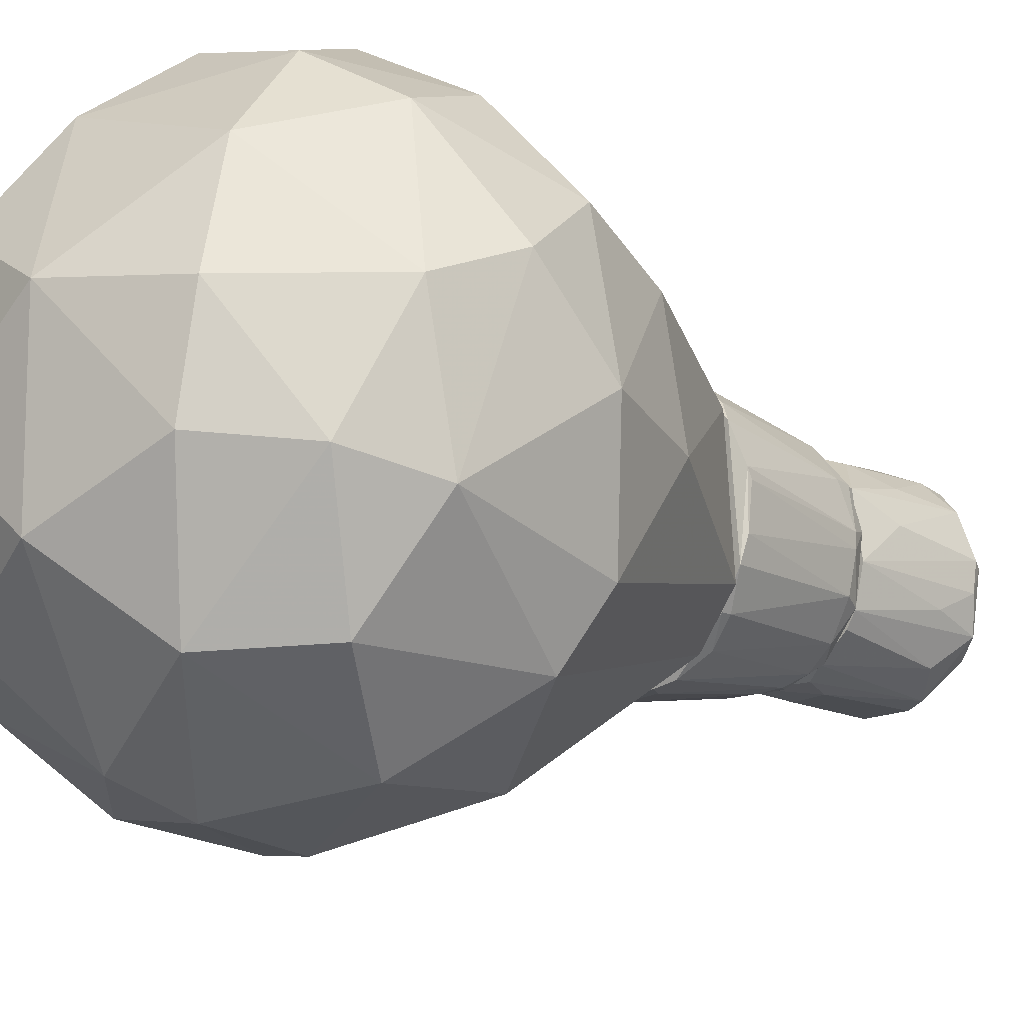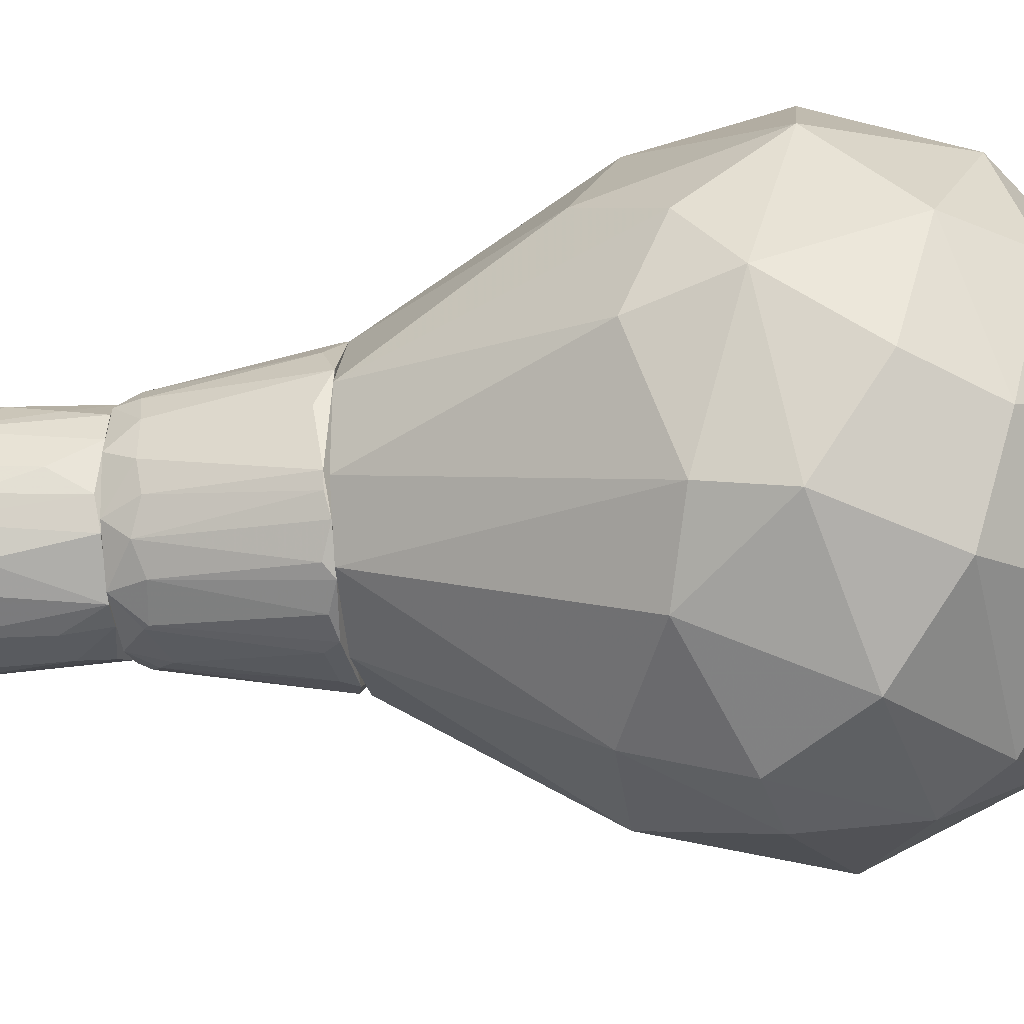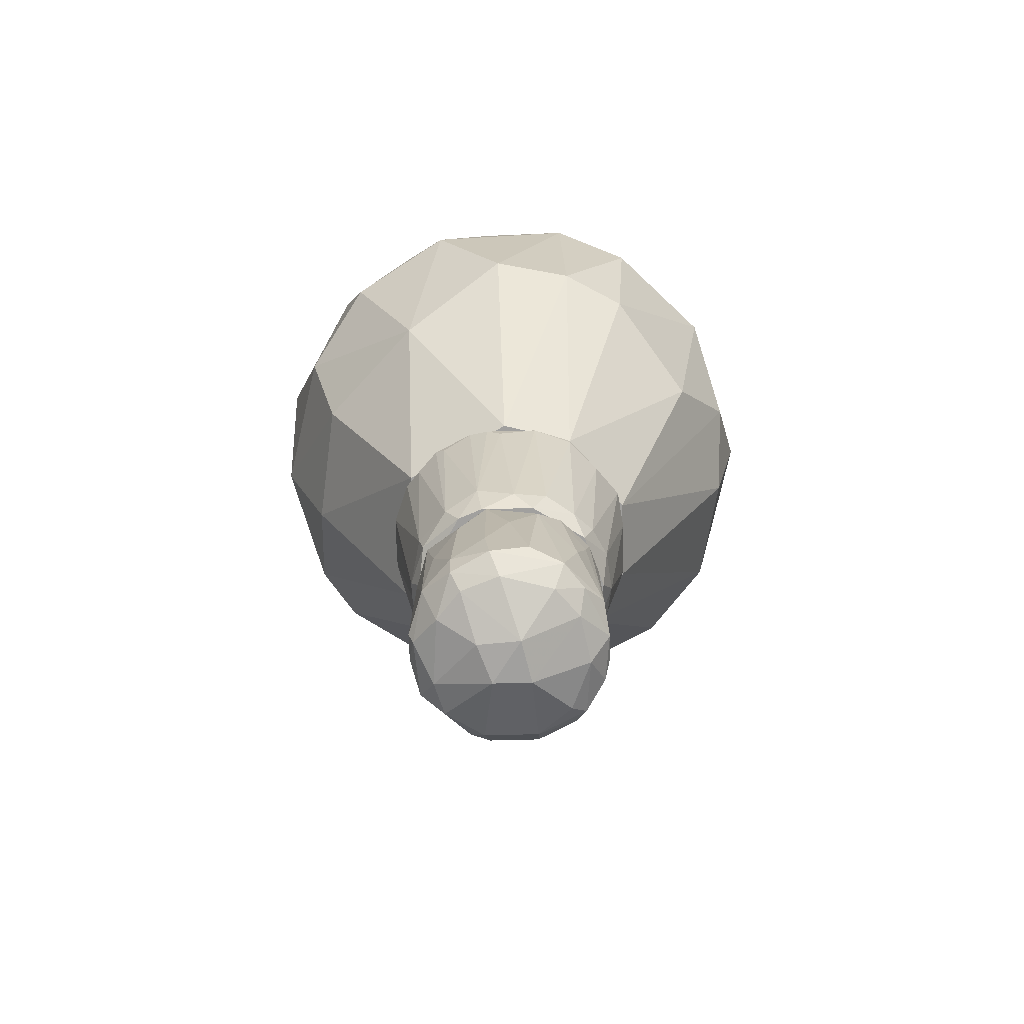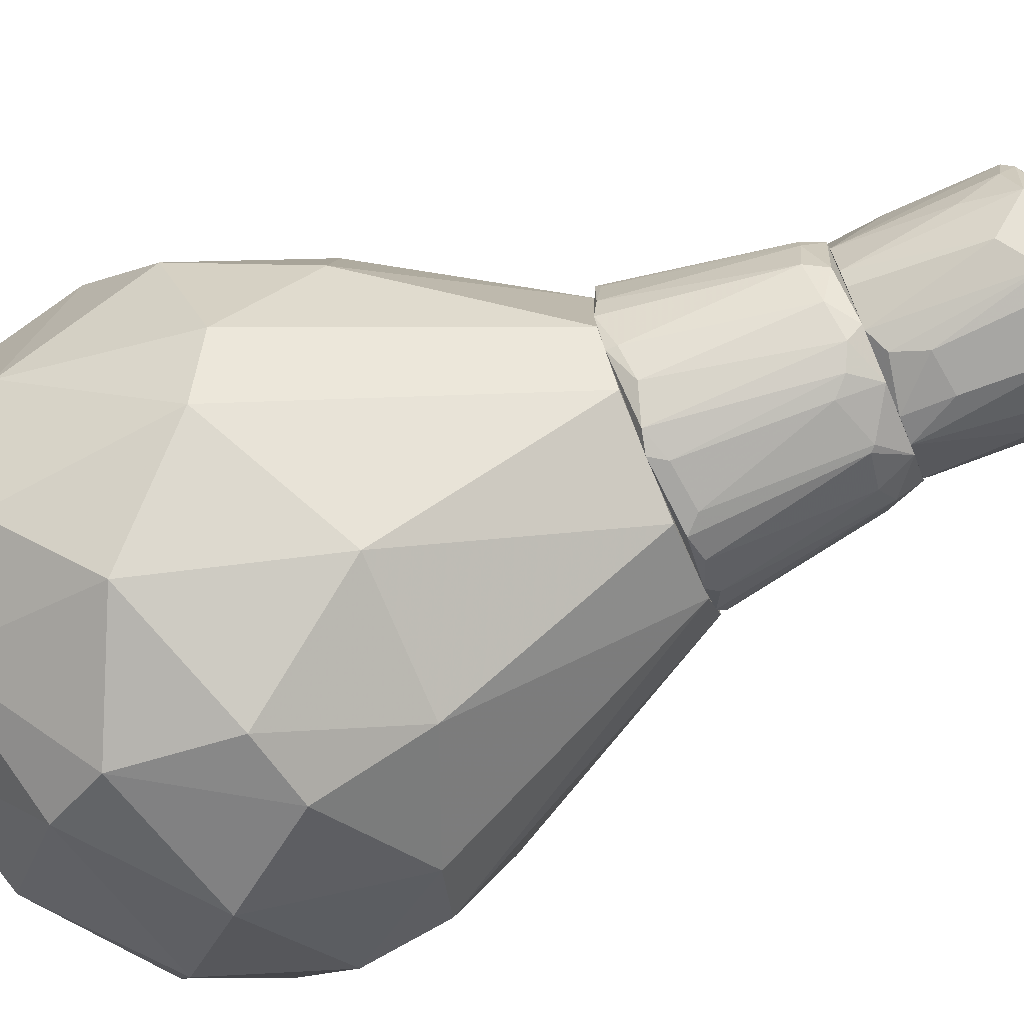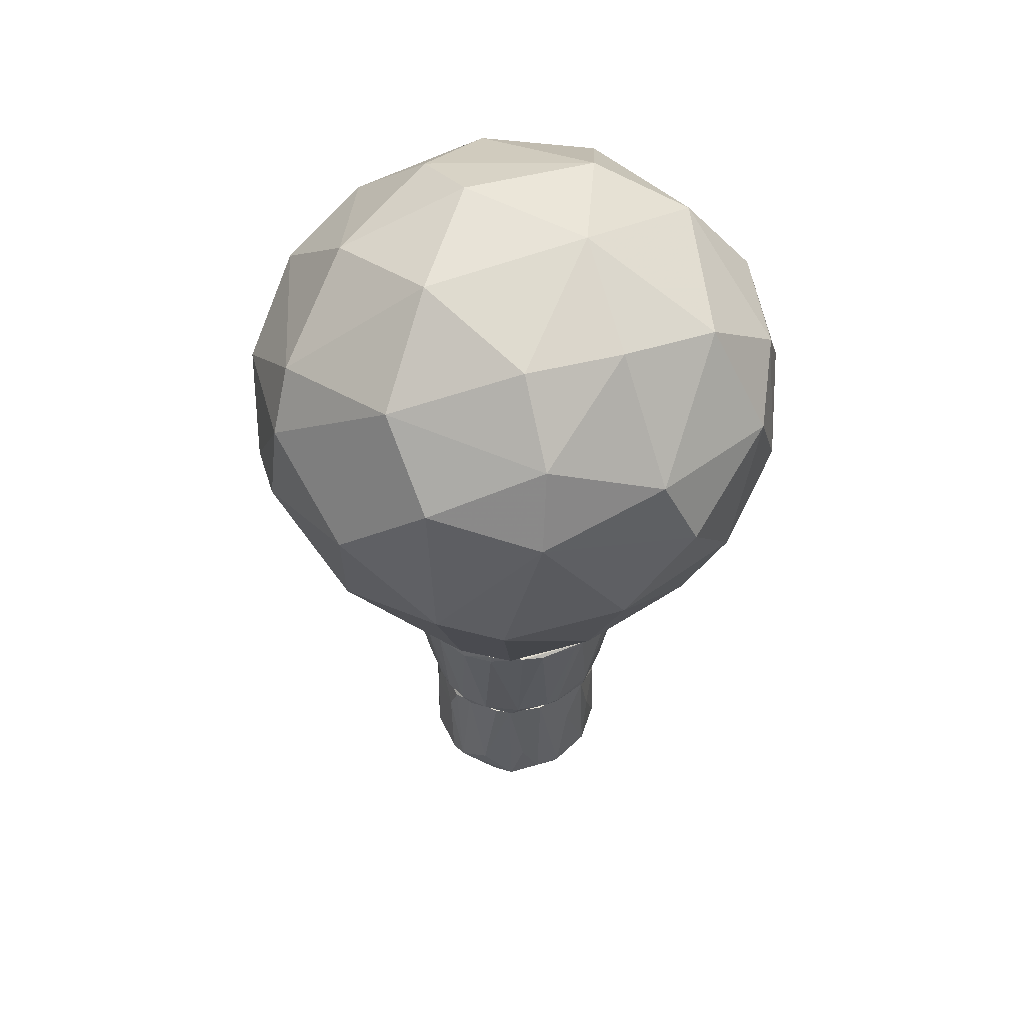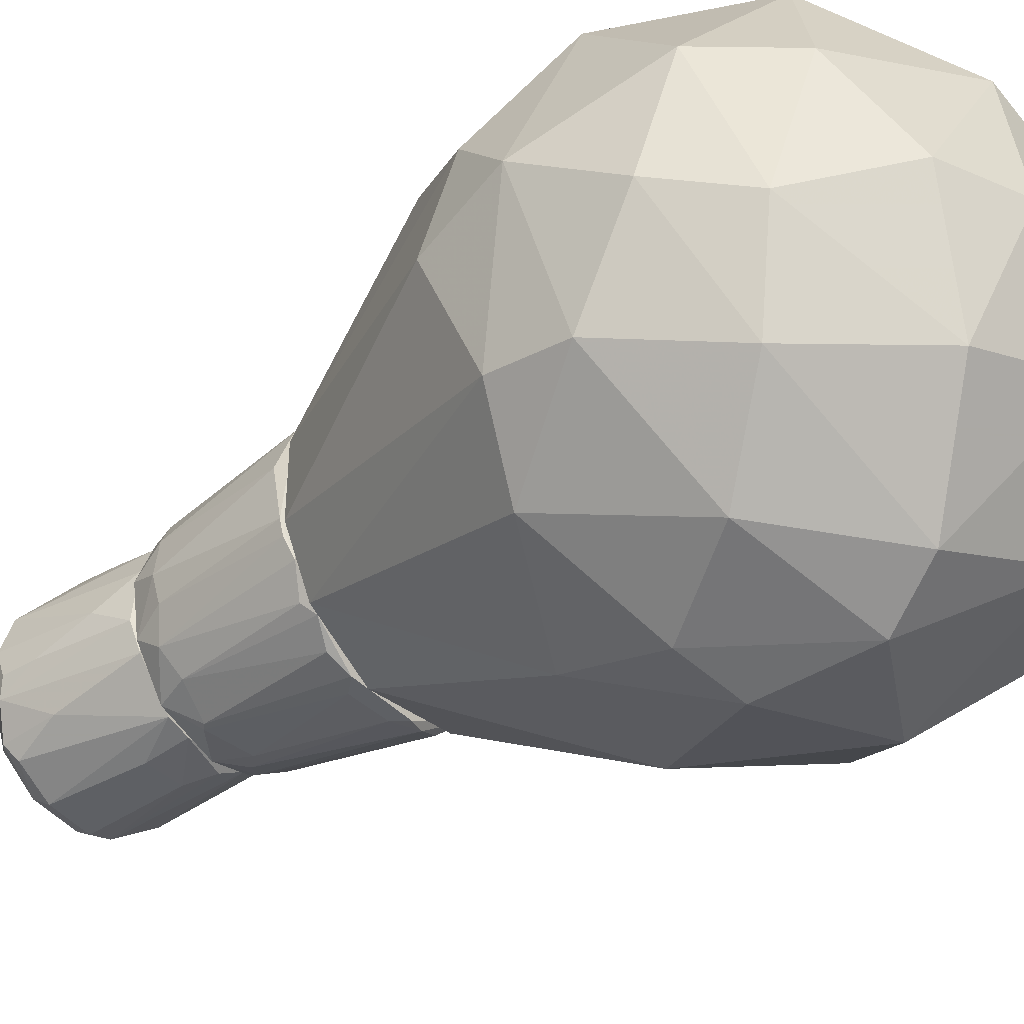
<metadata>
{"format":"obj","ext":"obj","renderer":"f3d","projection":"perspective","resolution":1024,"background":"white","views":[{"elev":-15.0,"azim":46.3,"up":"+Y"},{"elev":-32.5,"azim":-83.2,"up":"+Y"},{"elev":-71.8,"azim":-178.5,"up":"+Z"},{"elev":-74.1,"azim":112.9,"up":"+Y"},{"elev":53.1,"azim":65.2,"up":"+Z"},{"elev":-43.1,"azim":-54.0,"up":"+Y"}]}
</metadata>
<code>
o convex_0
v 0.002099 0.02457 0.01701
v -0.000127 -0.02669 0.00452
v -0.006372 -0.0258 0.003195
v 0.01012 0.007188 -0.02445
v -0.0242 0.006738 -0.000374
v 0.01413 -0.005731 0.02726
v -0.0135 -0.003506 0.02815
v 0.02572 -0.000384 0.001853
v -0.001909 -0.01242 -0.02445
v -0.006372 0.01075 -0.02445
v 0.01681 0.02056 0.005411
v 0.01904 -0.01733 0.000968
v -0.02198 -0.01287 7.2e-05
v -0.0135 0.02323 0.008089
v -0.001909 -0.02312 0.01968
v 0.000761 0.02502 -0.002161
v 0.01413 0.01387 0.02369
v -0.005478 0.01075 0.02949
v -0.02376 0.005402 0.01656
v -0.01751 -0.01688 0.01745
v -0.01172 -0.003956 -0.02445
v 0.01101 -0.005731 -0.02445
v 0.0177 -0.01733 0.01656
v 0.02394 0.004067 0.01656
v 0.002987 -0.01064 0.02993
v 0.007001 -0.02223 -0.006169
v -0.01573 0.0161 0.02057
v -0.01261 0.02056 -0.004382
v 0.02216 0.01298 0.000968
v 0.004769 0.004957 0.03127
v -0.01617 -0.01911 -0.00171
v -0.02465 -0.005737 0.01344
v 0.01056 0.01922 -0.008842
v 0.0119 -0.02401 0.00898
v 0.02394 -0.008413 0.01388
v -0.02198 0.01477 0.008089
v -0.008154 -0.01465 0.02637
v 0.000312 0.01253 -0.02445
v 0.01904 0.01744 0.01344
v -0.0193 0.01119 -0.007506
v 0.01012 -0.01777 0.02325
v -0.02376 -0.001275 -0.003942
v 0.02127 -0.001725 -0.008847
v 0.007445 0.02591 0.008089
v -0.01217 -0.02357 0.01121
v -0.000571 0.01878 0.02458
v -0.006372 0.02547 0.01299
v -0.01172 0.003616 -0.02445
v -0.005922 -0.002615 0.03127
v -0.005478 -0.02268 -0.006169
v 0.02216 -0.01153 -0.001264
v 0.007445 -0.01019 -0.02445
v -0.01885 0.004952 0.02369
v -0.008598 -0.009303 -0.02445
v -0.02064 -0.007962 0.02057
v 0.01547 0.003622 0.02681
v -0.02599 0.000495 0.004526
v -0.02242 -0.01421 0.007198
v 0.0119 0.0219 0.01656
v -0.006816 0.02368 -0.003497
v 0.01948 0.009859 -0.008396
v 0.02082 -0.006627 0.02102
v 0.02528 0.007183 0.00898
v 0.000761 -0.0258 0.01433
f 15 45 64
f 4 9 10
f 10 9 21
f 9 4 22
f 25 6 30
f 11 29 33
f 12 23 34
f 2 26 34
f 26 12 34
f 23 12 35
f 27 14 36
f 19 27 36
f 14 28 36
f 20 15 37
f 15 25 37
f 4 10 38
f 33 4 38
f 16 33 38
f 17 24 39
f 29 11 39
f 28 10 40
f 5 36 40
f 36 28 40
f 25 15 41
f 6 25 41
f 34 23 41
f 21 13 42
f 22 4 43
f 33 16 44
f 11 33 44
f 15 20 45
f 31 3 45
f 27 18 46
f 30 17 46
f 18 30 46
f 14 27 47
f 1 44 47
f 44 16 47
f 46 1 47
f 27 46 47
f 10 21 48
f 5 40 48
f 40 10 48
f 21 42 48
f 42 5 48
f 18 7 49
f 30 18 49
f 25 30 49
f 7 37 49
f 37 25 49
f 2 3 50
f 26 2 50
f 9 26 50
f 3 31 50
f 8 35 51
f 35 12 51
f 43 8 51
f 22 43 51
f 9 22 52
f 26 9 52
f 12 26 52
f 51 12 52
f 22 51 52
f 7 18 53
f 18 27 53
f 27 19 53
f 21 9 54
f 13 21 54
f 31 13 54
f 9 50 54
f 50 31 54
f 19 32 55
f 32 20 55
f 20 37 55
f 37 7 55
f 7 53 55
f 53 19 55
f 24 17 56
f 30 6 56
f 17 30 56
f 32 19 57
f 36 5 57
f 19 36 57
f 42 13 57
f 5 42 57
f 13 31 58
f 20 32 58
f 45 20 58
f 31 45 58
f 57 13 58
f 32 57 58
f 39 11 59
f 17 39 59
f 44 1 59
f 11 44 59
f 1 46 59
f 46 17 59
f 10 28 60
f 28 14 60
f 38 10 60
f 16 38 60
f 14 47 60
f 47 16 60
f 29 8 61
f 4 33 61
f 33 29 61
f 8 43 61
f 43 4 61
f 23 35 62
f 35 24 62
f 6 41 62
f 41 23 62
f 56 6 62
f 24 56 62
f 8 29 63
f 35 8 63
f 24 35 63
f 39 24 63
f 29 39 63
f 3 2 64
f 2 34 64
f 41 15 64
f 34 41 64
f 45 3 64
o convex_1
v 0.007002 0.006296 -0.04719
v -0.009047 -0.001726 -0.05343
v -0.009047 -0.001726 -0.05031
v 0.00388 -0.00886 -0.05343
v -0.001913 -0.00886 -0.04095
v -0.005034 0.007634 -0.04095
v 0.00076 0.007634 -0.05611
v 0.008785 -0.000835 -0.04095
v 0.008785 0.000946 -0.05477
v -0.002359 -0.007967 -0.05566
v -0.007709 -0.004848 -0.04095
v -0.006818 0.005851 -0.05477
v -0.001913 -0.001726 -0.05833
v 0.002098 0.008971 -0.04095
v 0.001653 0.009418 -0.05432
v 0.007002 -0.00574 -0.04095
v 0.008339 -0.004402 -0.05432
v -0.0086 0.002284 -0.04095
v -0.005925 -0.007524 -0.05387
v 0.001653 -0.001726 -0.05833
v 0.007894 0.004958 -0.04095
v -0.001913 0.009418 -0.05343
v 0.005219 0.007634 -0.05477
v -0.002359 -0.009307 -0.05387
v 0.002544 -0.00886 -0.04184
v -0.0086 0.004066 -0.05343
v -0.007263 -0.000835 -0.05611
v -0.001021 0.002284 -0.05833
v 0.009232 0.00139 -0.05387
v 0.002544 -0.007967 -0.05566
v -0.004143 -0.008414 -0.04095
v 0.006555 0.003619 -0.05611
v -0.005034 0.008078 -0.05432
v 0.007894 0.005404 -0.05343
v -0.002804 0.008971 -0.04273
v -0.007263 0.005851 -0.04452
v 0.004773 0.008078 -0.04407
v -0.006818 -0.006186 -0.05477
v 0.007002 -0.002619 -0.05611
v 0.006555 -0.007075 -0.0512
v 0.001653 -0.009307 -0.04452
v -0.007263 -0.006186 -0.04942
v -0.004143 0.006296 -0.05611
v 0.002989 0.001837 -0.05789
v -0.009047 5.5e-05 -0.04496
v 0.004328 -0.007967 -0.04095
v 0.008785 -0.003062 -0.04986
v 0.00611 -0.00574 -0.05566
v 0.005219 0.008078 -0.05254
v -0.00637 0.003619 -0.05611
v -0.009047 0.000946 -0.05432
v -0.0086 -0.003508 -0.05387
v -0.00637 0.007185 -0.04898
v -0.007709 0.004958 -0.04095
v -0.005479 -0.005293 -0.05611
v -0.00013 0.009418 -0.0463
v 0.008785 0.00273 -0.04541
v 0.002098 -0.009307 -0.05387
v 0.007894 -0.004402 -0.04095
v -0.0086 -0.002173 -0.0414
v -0.001913 -0.009307 -0.04496
v 0.004328 0.006296 -0.05611
v 0.009232 -0.001279 -0.05343
v 0.002098 0.009418 -0.05075
f 79 120 128
f 70 69 72
f 69 70 75
f 70 72 78
f 72 69 80
f 75 70 82
f 74 77 84
f 78 72 85
f 71 79 87
f 83 74 88
f 84 77 92
f 74 84 94
f 88 74 94
f 69 75 95
f 83 88 95
f 79 71 97
f 86 79 97
f 76 90 97
f 65 85 98
f 93 73 98
f 73 96 98
f 96 87 98
f 70 78 99
f 86 97 99
f 85 65 101
f 78 85 101
f 74 83 102
f 73 81 103
f 96 73 103
f 68 81 104
f 68 89 105
f 89 69 105
f 95 75 106
f 83 95 106
f 102 83 106
f 71 92 107
f 97 71 107
f 76 97 107
f 84 92 108
f 103 84 108
f 96 103 108
f 66 67 109
f 82 90 109
f 80 69 110
f 89 68 110
f 69 89 110
f 68 104 110
f 104 80 110
f 81 68 112
f 68 94 112
f 94 84 112
f 103 81 112
f 84 103 112
f 87 79 113
f 65 98 113
f 98 87 113
f 101 65 113
f 77 91 114
f 92 77 114
f 76 107 114
f 107 92 114
f 90 76 115
f 66 109 115
f 109 90 115
f 76 114 115
f 114 91 115
f 67 66 116
f 91 102 116
f 106 75 116
f 102 106 116
f 66 115 116
f 115 91 116
f 97 90 117
f 70 99 117
f 99 97 117
f 100 70 117
f 90 100 117
f 82 70 118
f 90 82 118
f 70 100 118
f 100 90 118
f 77 74 119
f 91 77 119
f 74 102 119
f 102 91 119
f 79 86 120
f 99 78 120
f 86 99 120
f 85 72 121
f 72 93 121
f 98 85 121
f 93 98 121
f 94 68 122
f 88 94 122
f 68 105 122
f 105 88 122
f 72 80 123
f 104 81 123
f 80 104 123
f 111 72 123
f 81 111 123
f 75 82 124
f 109 67 124
f 82 109 124
f 67 116 124
f 116 75 124
f 69 95 125
f 95 88 125
f 88 105 125
f 105 69 125
f 71 87 126
f 92 71 126
f 87 96 126
f 108 92 126
f 96 108 126
f 81 73 127
f 93 72 127
f 73 93 127
f 72 111 127
f 111 81 127
f 78 101 128
f 113 79 128
f 101 113 128
f 120 78 128
o convex_2
v 0.01191 0.001837 -0.02535
v -0.01172 -0.00351 -0.0249
v -0.009492 -0.003065 -0.03783
v -0.002803 0.01209 -0.0249
v 0.004771 0.00808 -0.04095
v 0.004327 -0.00886 -0.03961
v 0.002988 -0.01198 -0.02445
v -0.007263 0.00585 -0.04095
v -0.005033 -0.007969 -0.04095
v 0.007448 0.009861 -0.02445
v -0.01127 0.004959 -0.02445
v 0.00834 -0.004401 -0.0405
v 0.009677 -0.007521 -0.02445
v -0.007707 -0.009753 -0.02445
v 0.00834 0.004957 -0.04005
v -0.000576 0.009864 -0.03916
v -0.002803 -0.009753 -0.03872
v -0.00637 0.01075 -0.02445
v -0.009044 0.000946 -0.04095
v 0.002098 0.01209 -0.0249
v -0.00325 -0.01198 -0.0249
v 0.01146 -0.004401 -0.02445
v 0.009677 -0.00039 -0.03916
v 0.000758 -0.009305 -0.04095
v 0.01057 0.006296 -0.02445
v -0.003694 0.009416 -0.03872
v -0.008153 -0.005739 -0.03872
v 0.007448 -0.00975 -0.02579
v 0.002988 0.009864 -0.03783
v 0.008784 0.001392 -0.04095
v -0.008153 0.00585 -0.03872
v -0.009937 -0.00039 -0.03827
v 0.007001 -0.007076 -0.03916
v -0.01038 -0.00663 -0.02445
v 0.006108 0.00808 -0.03872
v -0.002359 0.00897 -0.04095
v 0.001205 -0.0102 -0.03738
v -0.009492 0.003176 -0.03827
v -0.01172 0.001837 -0.02579
v -0.009044 0.00808 -0.02579
v 0.009231 -0.003953 -0.03872
v -0.00637 0.007634 -0.03916
v 0.004771 -0.01153 -0.0249
v 0.01191 -0.002172 -0.0249
v -0.008153 -0.003955 -0.04095
v 0.009231 0.008077 -0.02535
v 0.004771 -0.007969 -0.04095
v 0.003879 0.01165 -0.02445
v -0.005477 -0.01109 -0.02535
v -0.00637 -0.007969 -0.03783
v 0.01191 0.002728 -0.0249
v 0.009677 0.000946 -0.03916
v -0.001913 -0.01198 -0.02624
v -0.0086 -0.00886 -0.02535
v 0.009677 -0.007521 -0.02535
v 0.008784 0.004957 -0.03827
v 0.002542 0.00897 -0.04095
v 0.002542 -0.009753 -0.03872
v 0.006555 0.01031 -0.02535
v 0.000758 0.01209 -0.02579
v -0.01127 -0.004849 -0.0249
v -0.00637 0.01075 -0.0249
v -0.00325 -0.009753 -0.03827
v 0.002098 -0.01198 -0.02579
f 186 171 192
f 136 133 137
f 135 138 139
f 138 135 141
f 135 139 142
f 139 138 146
f 136 137 147
f 135 142 149
f 138 141 150
f 137 133 152
f 145 137 152
f 138 150 153
f 132 144 154
f 133 143 158
f 151 140 158
f 152 133 158
f 131 130 160
f 156 134 161
f 139 130 162
f 142 139 162
f 143 133 163
f 133 157 163
f 133 136 164
f 154 144 164
f 145 152 165
f 136 147 166
f 139 159 166
f 159 136 166
f 147 160 166
f 166 160 167
f 130 139 167
f 160 130 167
f 139 166 167
f 139 146 168
f 159 139 168
f 140 151 169
f 161 140 169
f 136 159 170
f 164 136 170
f 154 164 170
f 159 168 170
f 141 135 171
f 134 156 171
f 156 141 171
f 151 129 172
f 150 169 172
f 169 151 172
f 147 137 173
f 155 131 173
f 137 155 173
f 131 160 173
f 160 147 173
f 138 153 174
f 163 138 174
f 134 152 175
f 158 140 175
f 152 158 175
f 161 134 175
f 140 161 175
f 132 146 176
f 146 138 176
f 148 132 176
f 157 148 176
f 149 142 177
f 155 137 178
f 177 142 178
f 153 150 179
f 172 129 179
f 150 172 179
f 129 151 180
f 158 143 180
f 151 158 180
f 179 129 180
f 135 149 181
f 145 165 181
f 142 162 182
f 162 155 182
f 178 142 182
f 155 178 182
f 150 141 183
f 141 156 183
f 156 161 183
f 169 150 183
f 161 169 183
f 143 163 184
f 174 153 184
f 163 174 184
f 153 179 184
f 180 143 184
f 179 180 184
f 157 133 185
f 144 157 185
f 133 164 185
f 164 144 185
f 152 134 186
f 165 152 186
f 134 171 186
f 138 163 187
f 163 157 187
f 176 138 187
f 157 176 187
f 144 132 188
f 132 148 188
f 157 144 188
f 148 157 188
f 130 131 189
f 131 155 189
f 162 130 189
f 155 162 189
f 146 132 190
f 132 154 190
f 168 146 190
f 154 170 190
f 170 168 190
f 137 145 191
f 149 177 191
f 178 137 191
f 177 178 191
f 181 149 191
f 145 181 191
f 171 135 192
f 135 181 192
f 181 165 192
f 165 186 192

</code>
